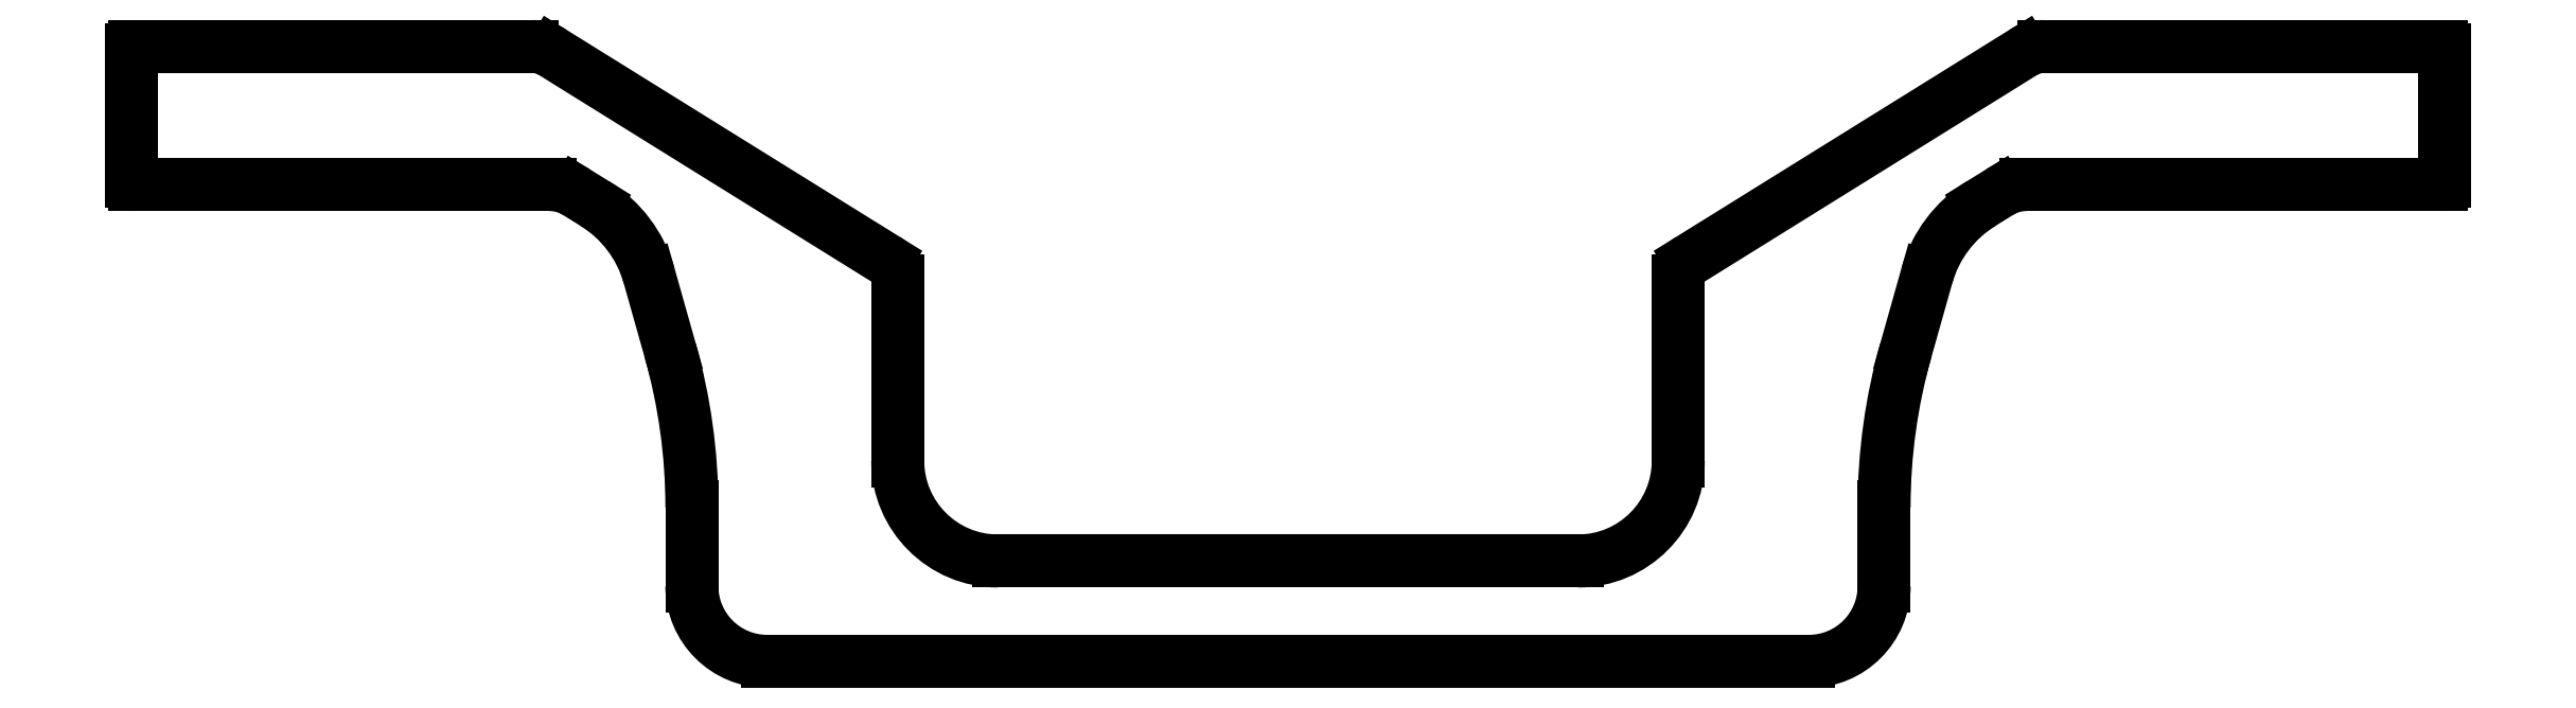
<metadata>
{"format":"dxf","ext":"dxf","renderer":"ezdxf+matplotlib","layout":"modelspace","background":"white","min_lineweight":24,"dpi":150}
</metadata>
<code>
0
SECTION
2
ENTITIES
0
ARC
8
0
10
691.4
20
1071
30
0
40
3
50
58.14
51
90
0
LINE
8
0
10
691.4
20
1074
30
0
11
659.7
21
1074
31
0
0
LINE
8
0
10
719.6
20
1057
30
0
11
693
21
1074
31
0
0
ARC
8
0
10
659.7
20
1074
30
0
40
0.25
50
90
51
180
0
ARC
8
0
10
718.5
20
1056
30
0
40
2
50
360
51
58.14
0
LINE
8
0
10
659.5
20
1074
30
0
11
659.5
21
1063
31
0
0
LINE
8
0
10
720.5
20
1041
30
0
11
720.5
21
1056
31
0
0
ARC
8
0
10
659.7
20
1063
30
0
40
0.25
50
180
51
270
0
ARC
8
0
10
728.5
20
1041
30
0
40
8.001
50
180
51
270
0
LINE
8
0
10
659.7
20
1063
30
0
11
692.8
21
1063
31
0
0
LINE
8
0
10
774.7
20
1033
30
0
11
728.5
21
1033
31
0
0
ARC
8
0
10
692.8
20
1059
30
0
40
4.025
50
58.24
51
89.9
0
ARC
8
0
10
774.7
20
1041
30
0
40
8.001
50
270
51
360
0
LINE
8
0
10
696.4
20
1062
30
0
11
694.9
21
1063
31
0
0
LINE
8
0
10
782.7
20
1056
30
0
11
782.7
21
1041
31
0
0
ARC
8
0
10
691.1
20
1053
30
0
40
10
50
15.76
51
58.14
0
ARC
8
0
10
784.7
20
1056
30
0
40
2
50
121.9
51
180
0
LINE
8
0
10
700.7
20
1056
30
0
11
702.4
21
1050
31
0
0
LINE
8
0
10
810.2
20
1074
30
0
11
783.7
21
1057
31
0
0
ARC
8
0
10
658
20
1038
30
0
40
46.07
50
0.01239
51
15.75
0
ARC
8
0
10
811.8
20
1071
30
0
40
3
50
90
51
121.9
0
LINE
8
0
10
704.1
20
1038
30
0
11
704.1
21
1031
31
0
0
LINE
8
0
10
843.5
20
1074
30
0
11
811.8
21
1074
31
0
0
ARC
8
0
10
710.1
20
1031
30
0
40
6
50
180
51
270
0
ARC
8
0
10
843.5
20
1074
30
0
40
0.25
50
0
51
90
0
LINE
8
0
10
710.1
20
1025
30
0
11
793.1
21
1025
31
0
0
LINE
8
0
10
843.8
20
1063
30
0
11
843.8
21
1074
31
0
0
ARC
8
0
10
793.1
20
1031
30
0
40
6
50
270
51
360
0
ARC
8
0
10
843.5
20
1063
30
0
40
0.25
50
270
51
0
0
LINE
8
0
10
799.1
20
1031
30
0
11
799.1
21
1038
31
0
0
LINE
8
0
10
810.4
20
1063
30
0
11
843.5
21
1063
31
0
0
ARC
8
0
10
845.2
20
1038
30
0
40
46.07
50
164.3
51
180
0
ARC
8
0
10
810.4
20
1059
30
0
40
4.025
50
90.1
51
121.8
0
LINE
8
0
10
800.8
20
1050
30
0
11
802.5
21
1056
31
0
0
LINE
8
0
10
806.9
20
1062
30
0
11
808.3
21
1063
31
0
0
ARC
8
0
10
812.1
20
1053
30
0
40
10
50
121.9
51
164.2
0
ENDSEC
0
EOF

</code>
